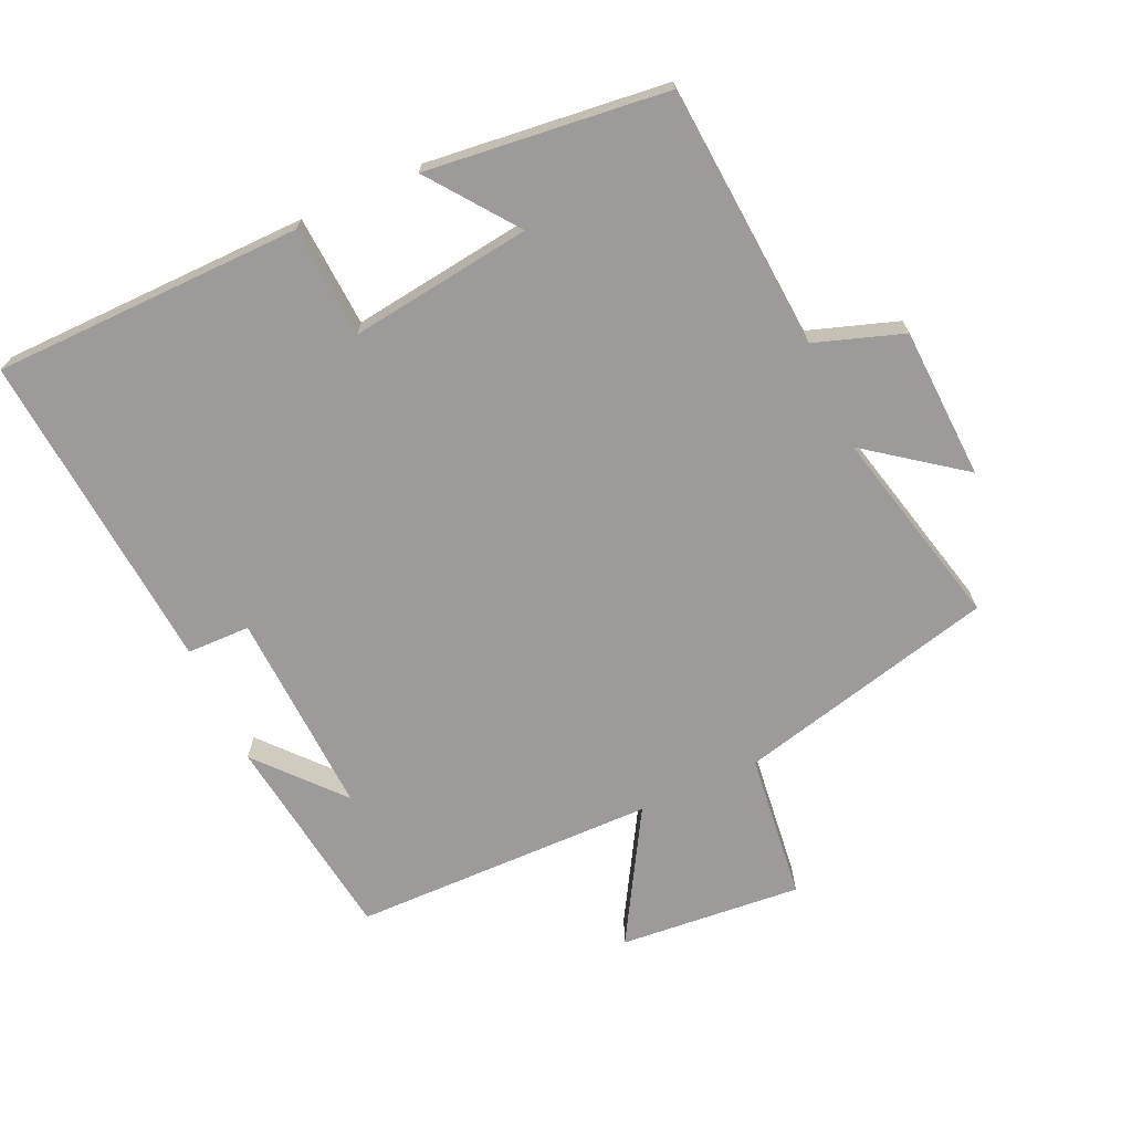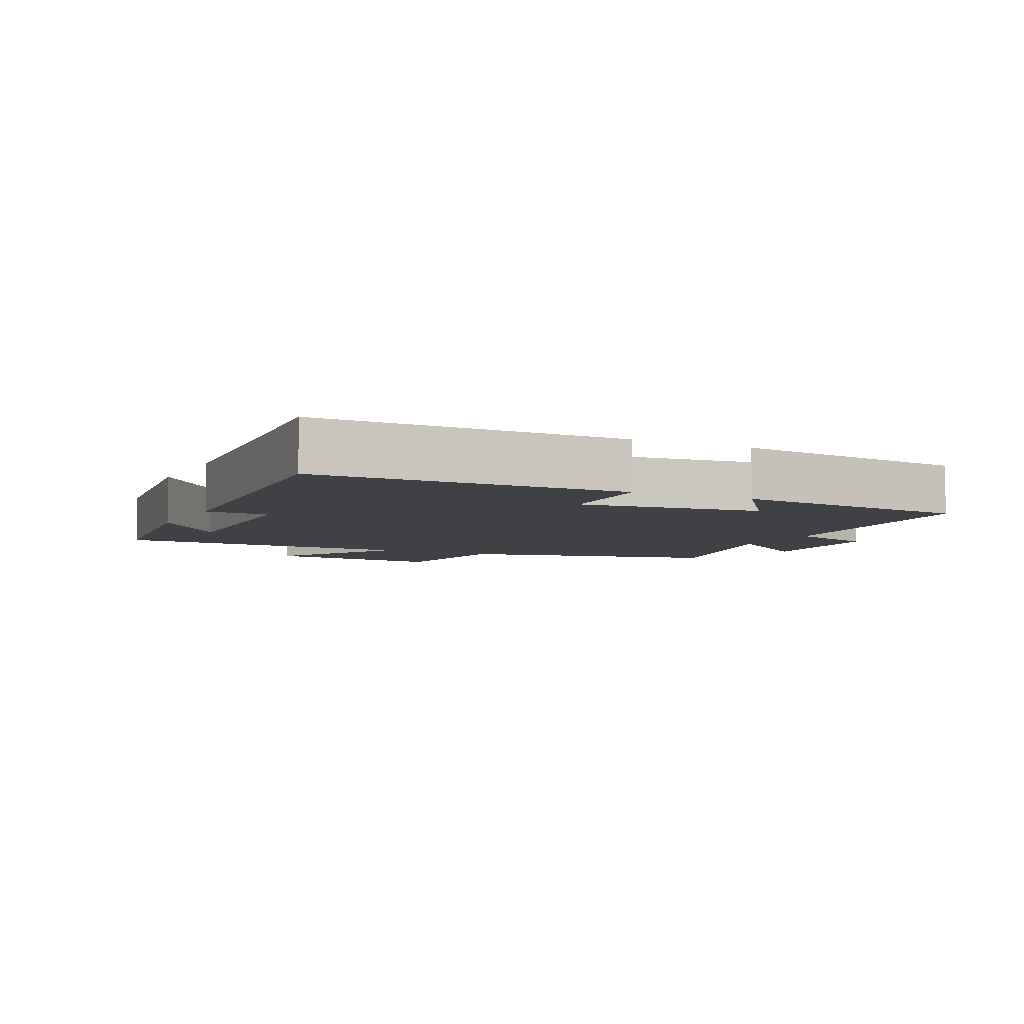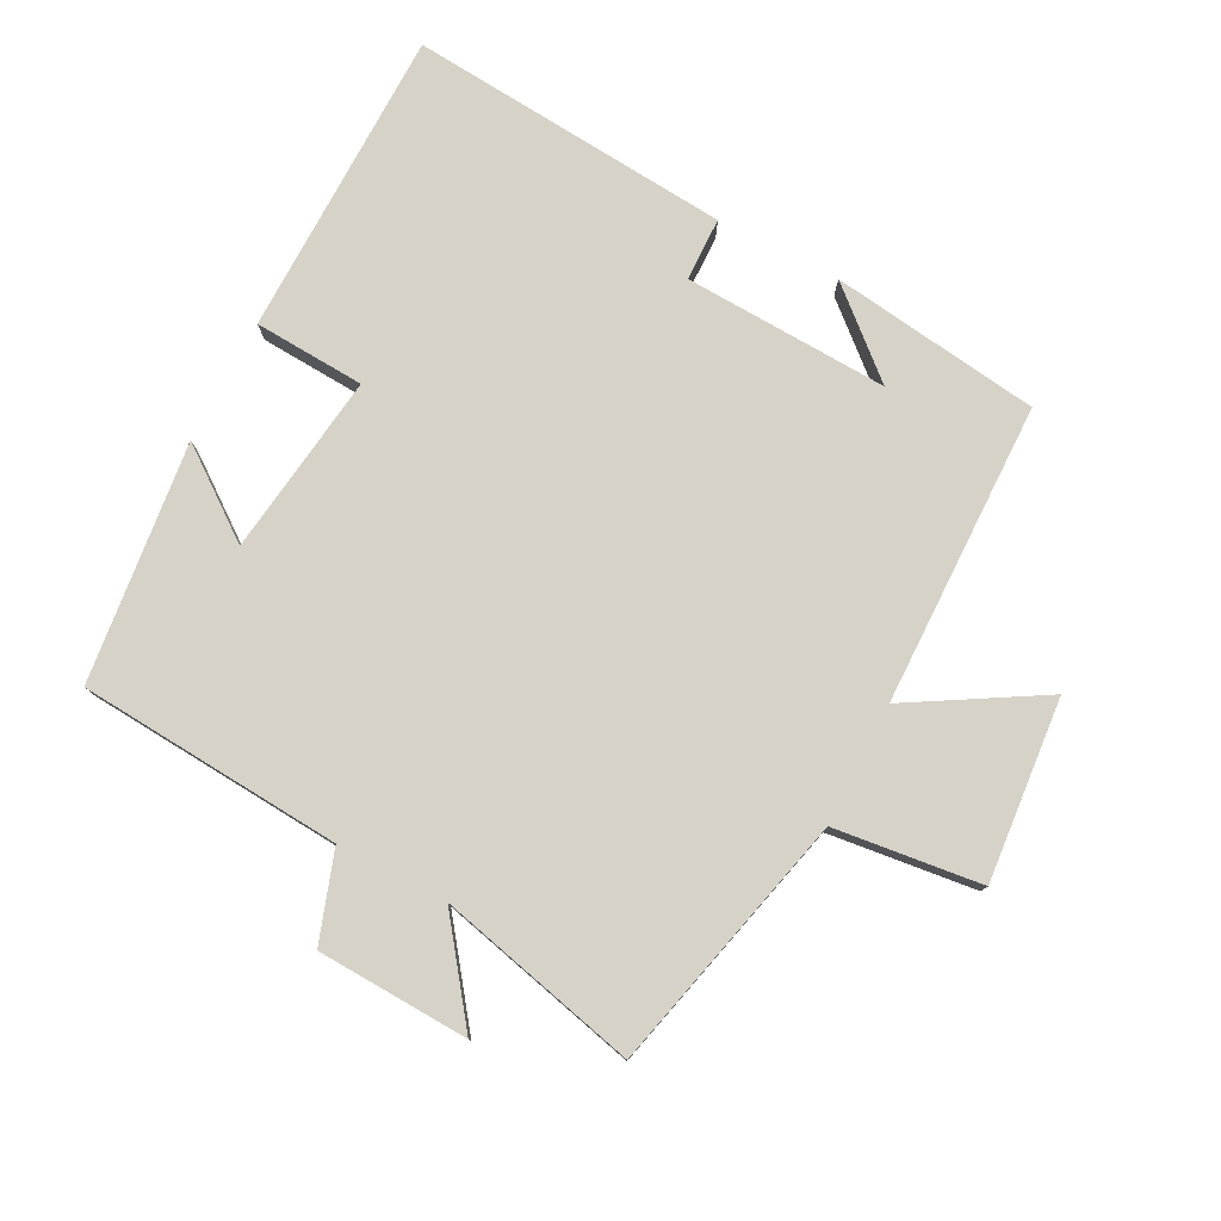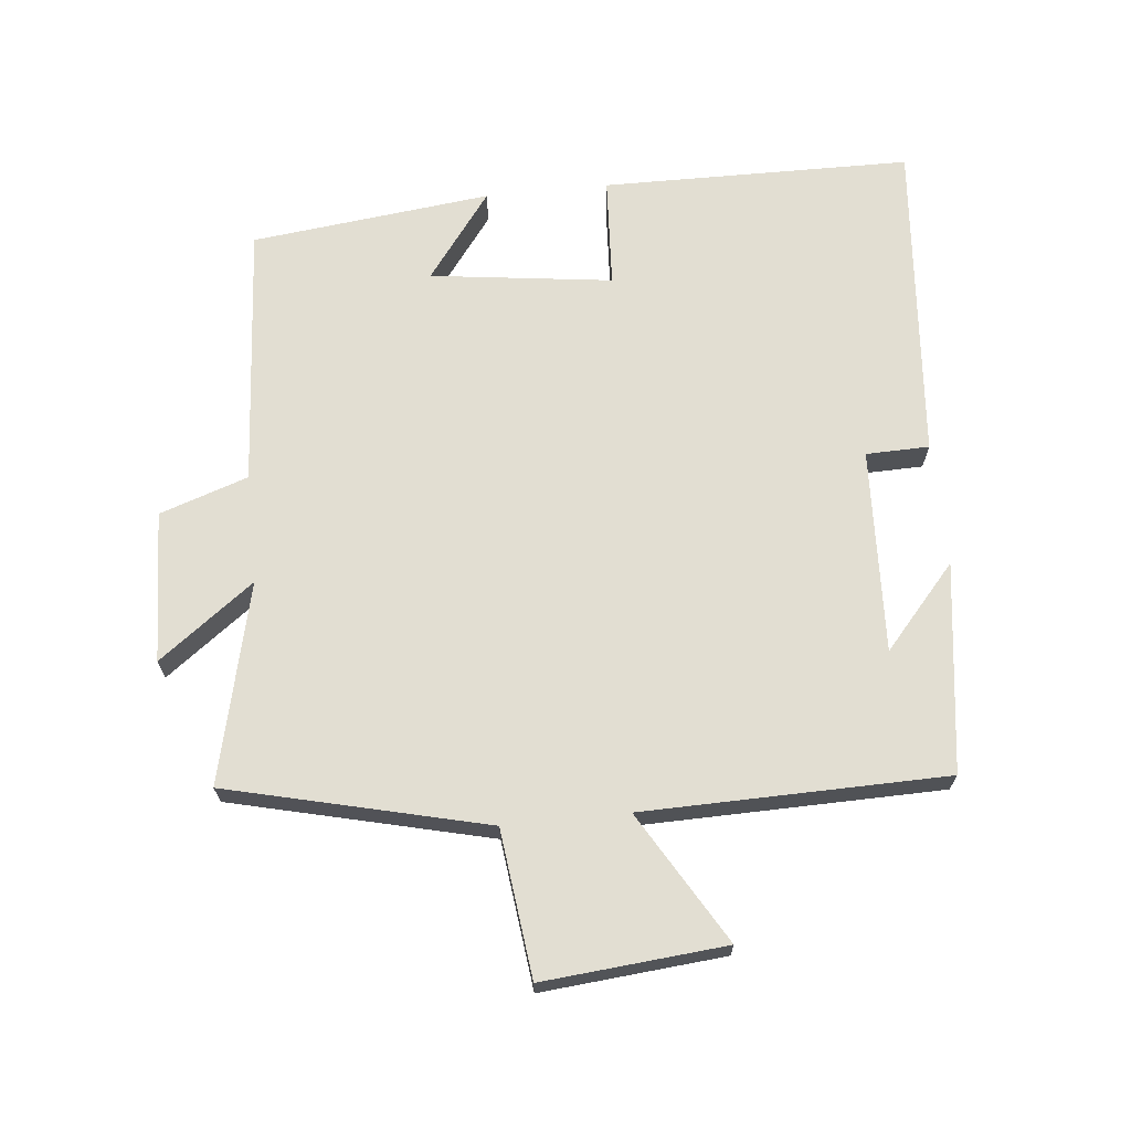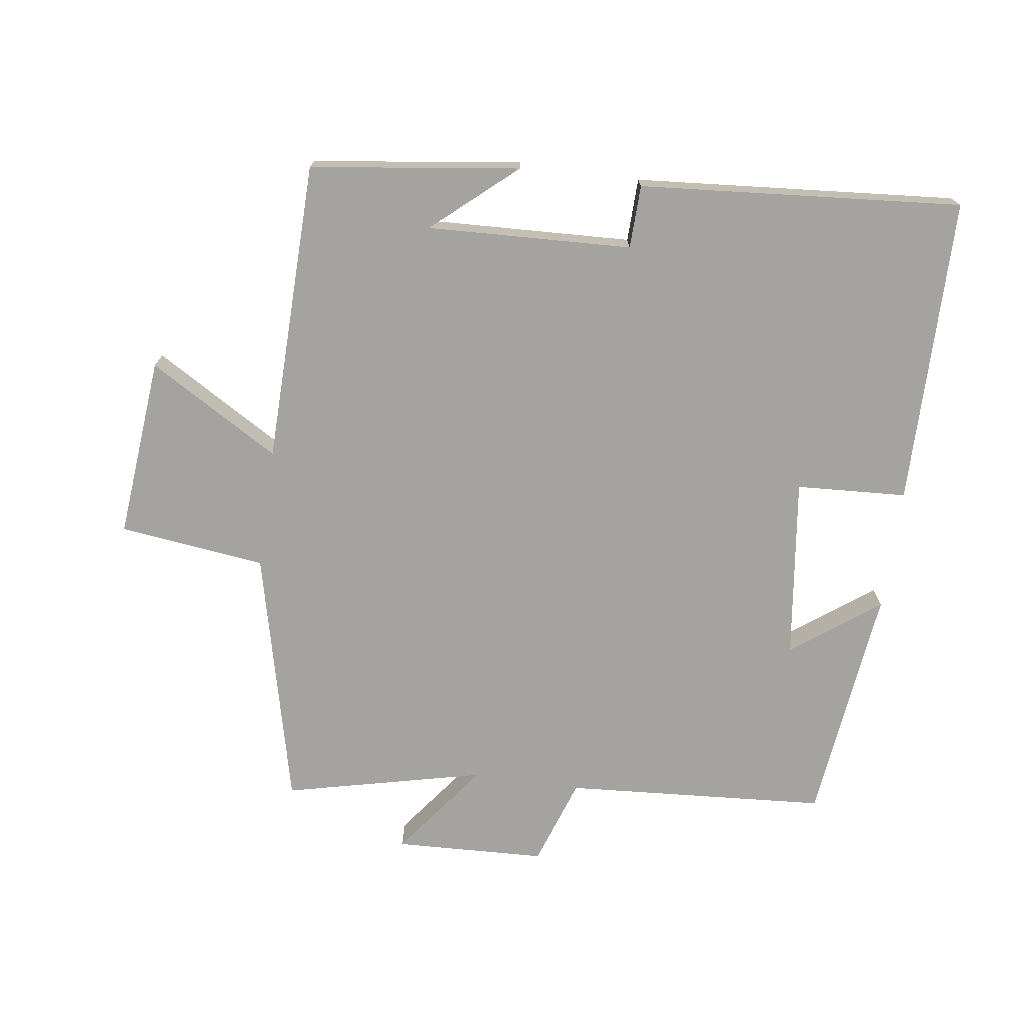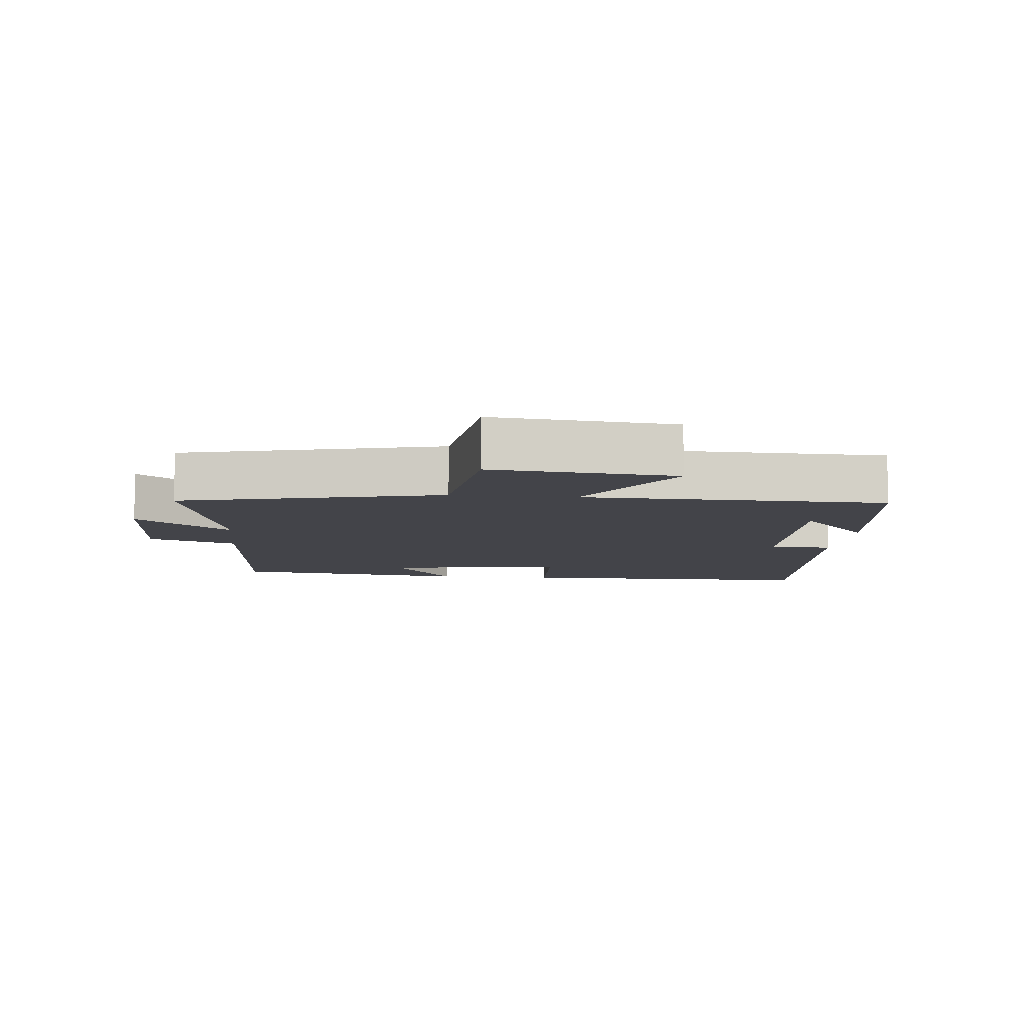
<metadata>
{"format":"obj","ext":"obj","renderer":"f3d","projection":"perspective","resolution":1024,"background":"white","views":[{"elev":-69.7,"azim":-65.5,"up":"+Y"},{"elev":-5.8,"azim":-116.5,"up":"+Y"},{"elev":78.3,"azim":27.4,"up":"+Y"},{"elev":68.0,"azim":84.1,"up":"+Y"},{"elev":-72.9,"azim":171.8,"up":"+Y"},{"elev":-8.4,"azim":83.9,"up":"+Y"}]}
</metadata>
<code>
v -0.459 0.07 0.471
v -0.062 0.07 0.5
v -0.017 0.07 0.633
v 0.211 0.07 0.643
v 0.104 0.07 0.5
v 0.405 0.07 0.572
v 0.5 0.07 0.183
v 0.721 0.07 0.157
v 0.697 0.07 -0.117
v 0.5 0.07 -0.001
v 0.493 0.07 -0.457
v 0.178 0.07 -0.5
v 0.302 0.07 -0.391
v -0.006 0.07 -0.405
v -0.008 0.07 -0.5
v -0.494 0.07 -0.541
v -0.5 0.07 -0.076
v -0.333 0.07 -0.066
v -0.369 0.07 0.208
v -0.5 0.07 0.11
v -0.459 0 0.471
v -0.062 0 0.5
v -0.017 0 0.633
v 0.211 0 0.643
v 0.104 0 0.5
v 0.405 0 0.572
v 0.5 0 0.183
v 0.721 0 0.157
v 0.697 0 -0.117
v 0.5 0 -0.001
v 0.493 0 -0.457
v 0.178 0 -0.5
v 0.302 0 -0.391
v -0.006 0 -0.405
v -0.008 0 -0.5
v -0.494 0 -0.541
v -0.5 0 -0.076
v -0.333 0 -0.066
v -0.369 0 0.208
v -0.5 0 0.11
f 19 20 1 2
f 18 19 2
f 15 16 17 18
f 14 15 18 2
f 13 14 2 3
f 11 12 13
f 10 11 13 3
f 7 8 9 10
f 5 6 7 10
f 5 10 3
f 3 4 5
f 22 21 40 39
f 22 39 38
f 38 37 36 35
f 22 38 35 34
f 23 22 34 33
f 33 32 31
f 23 33 31 30
f 30 29 28 27
f 30 27 26 25
f 23 30 25
f 25 24 23
f 1 21 22 2
f 2 22 23 3
f 3 23 24 4
f 4 24 25 5
f 5 25 26 6
f 6 26 27 7
f 7 27 28 8
f 8 28 29 9
f 9 29 30 10
f 10 30 31 11
f 11 31 32 12
f 12 32 33 13
f 13 33 34 14
f 14 34 35 15
f 15 35 36 16
f 16 36 37 17
f 17 37 38 18
f 18 38 39 19
f 19 39 40 20
f 20 40 21 1

</code>
